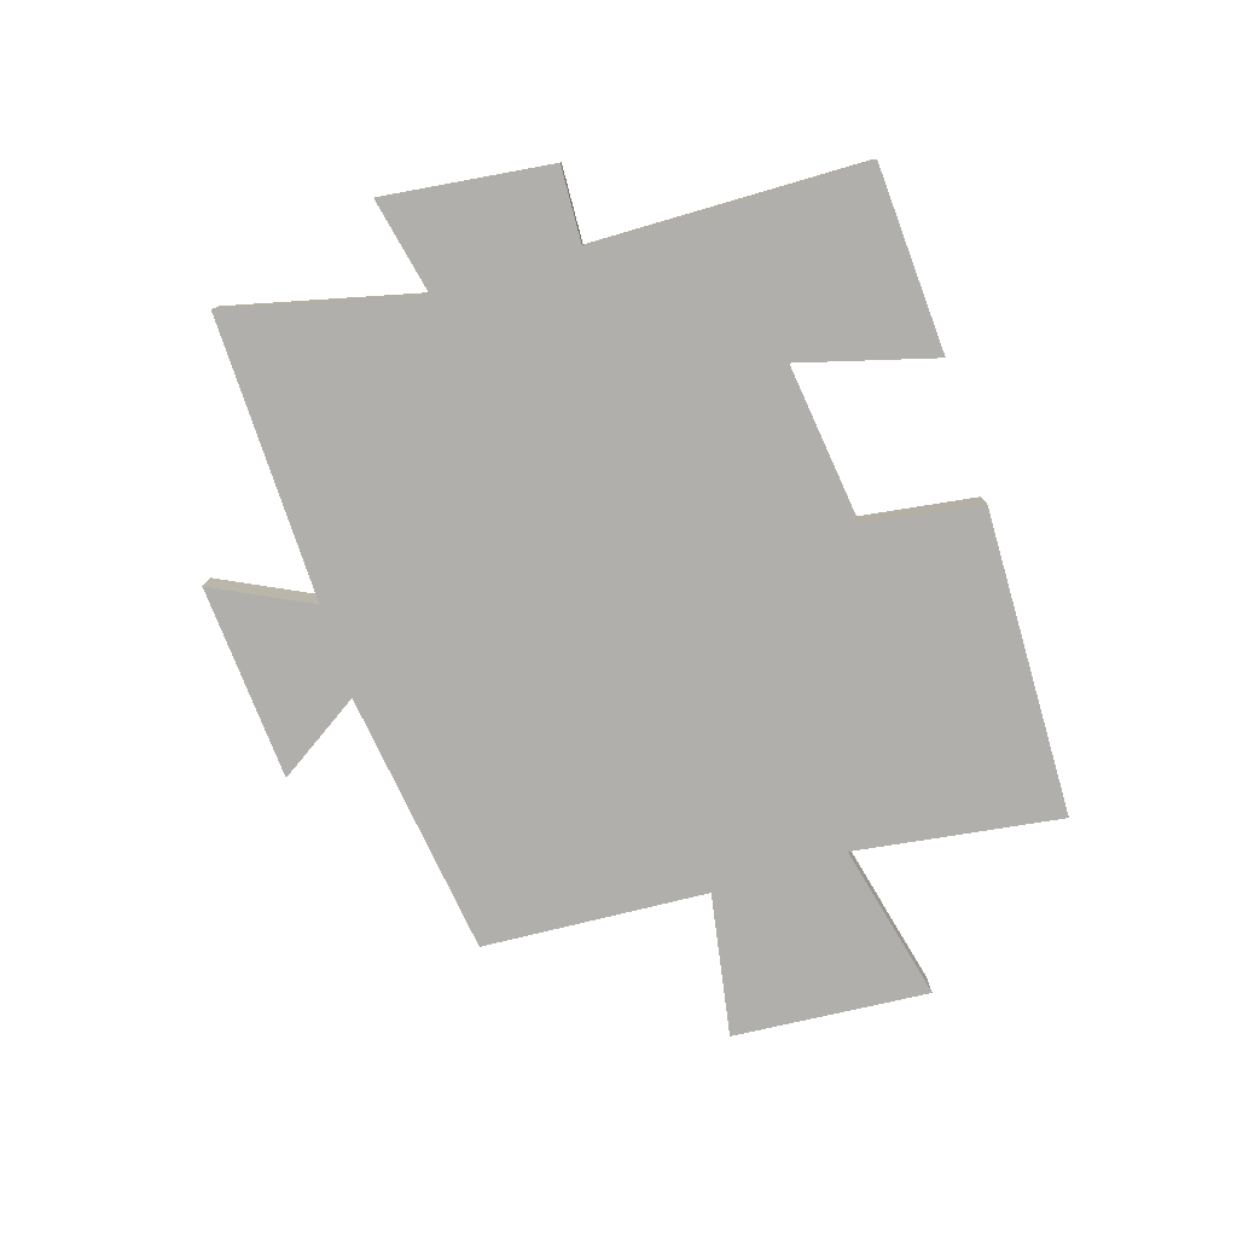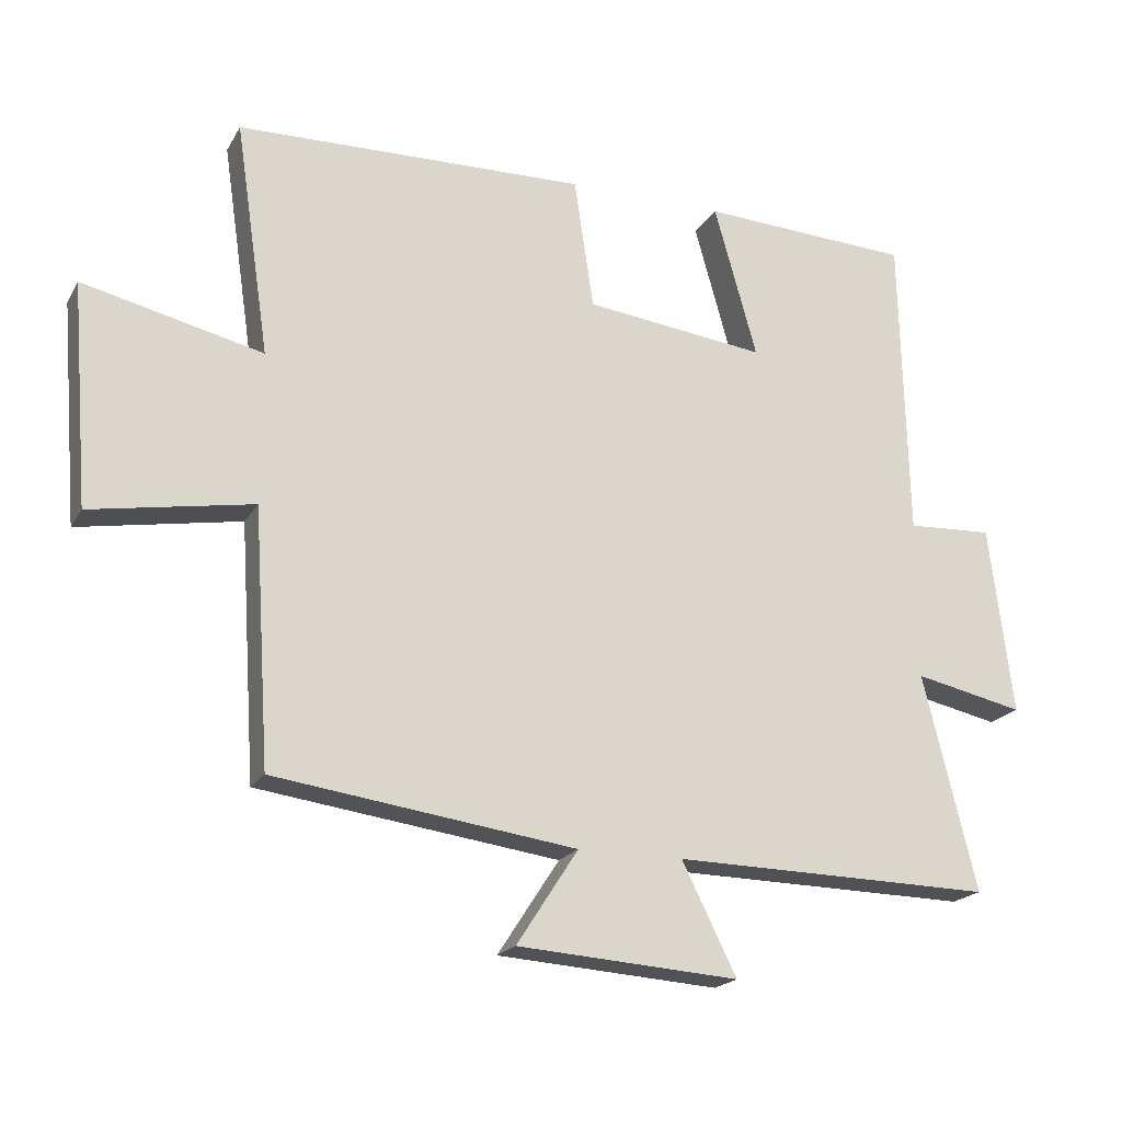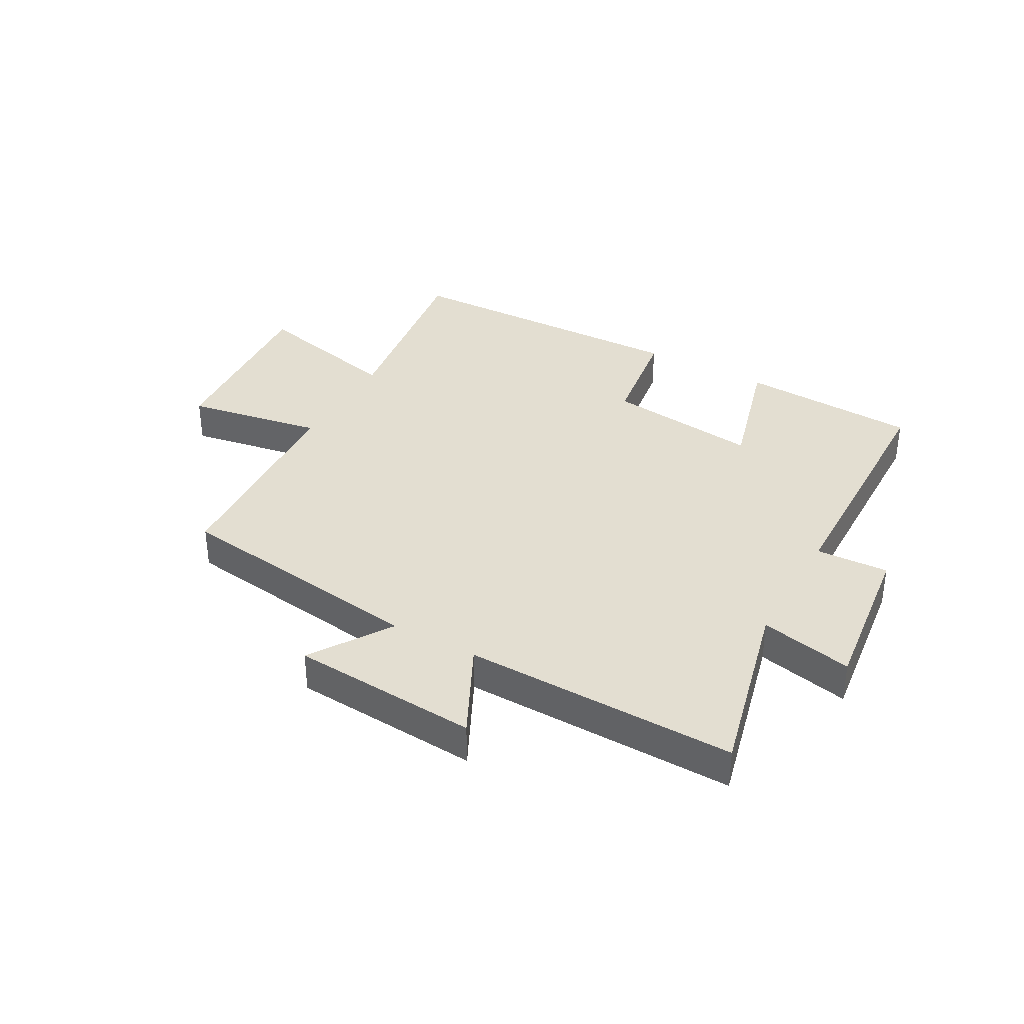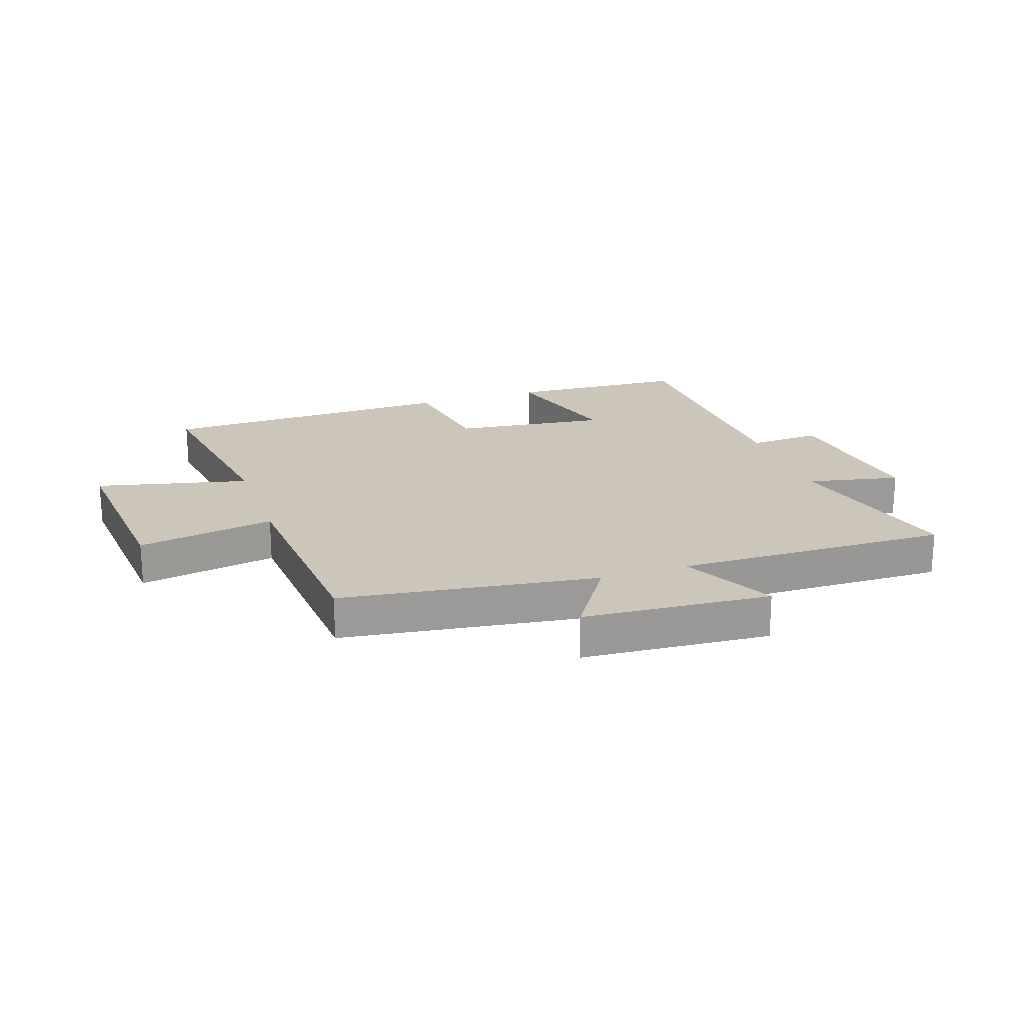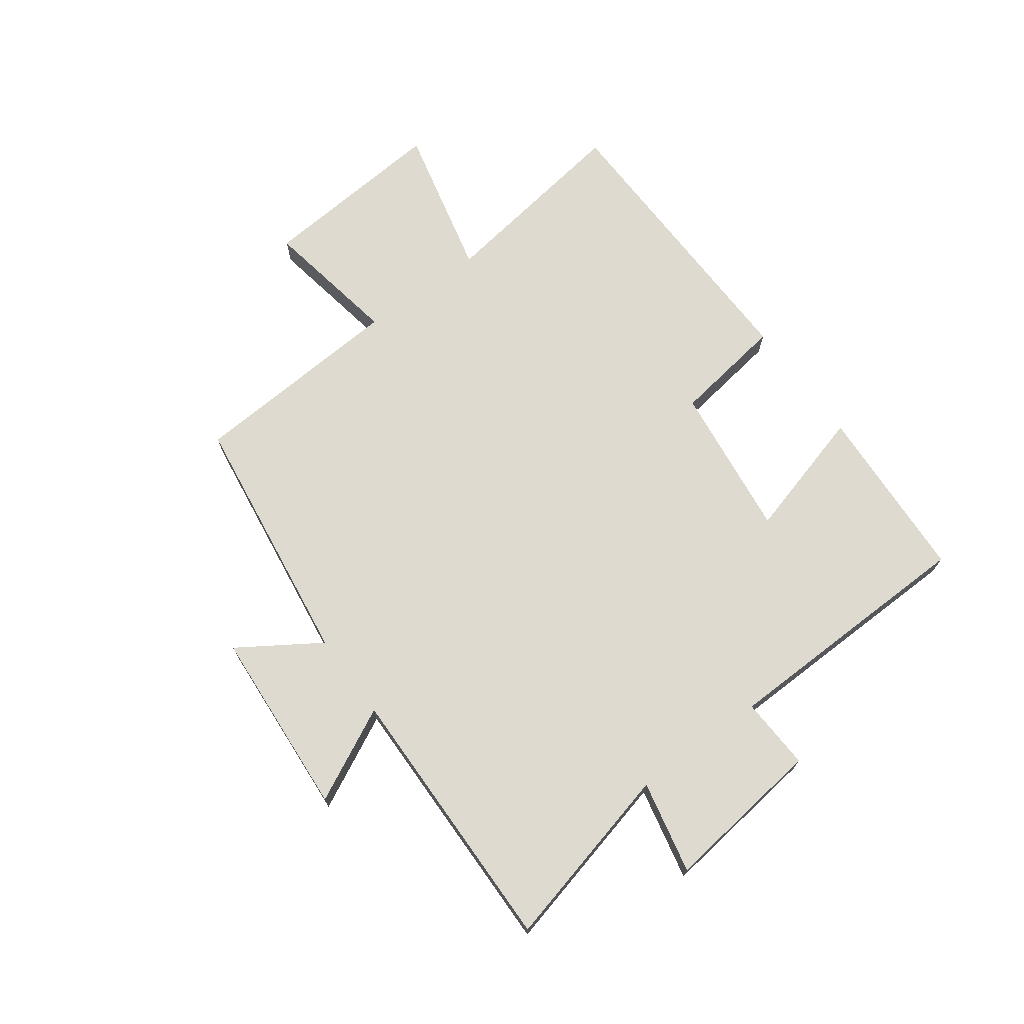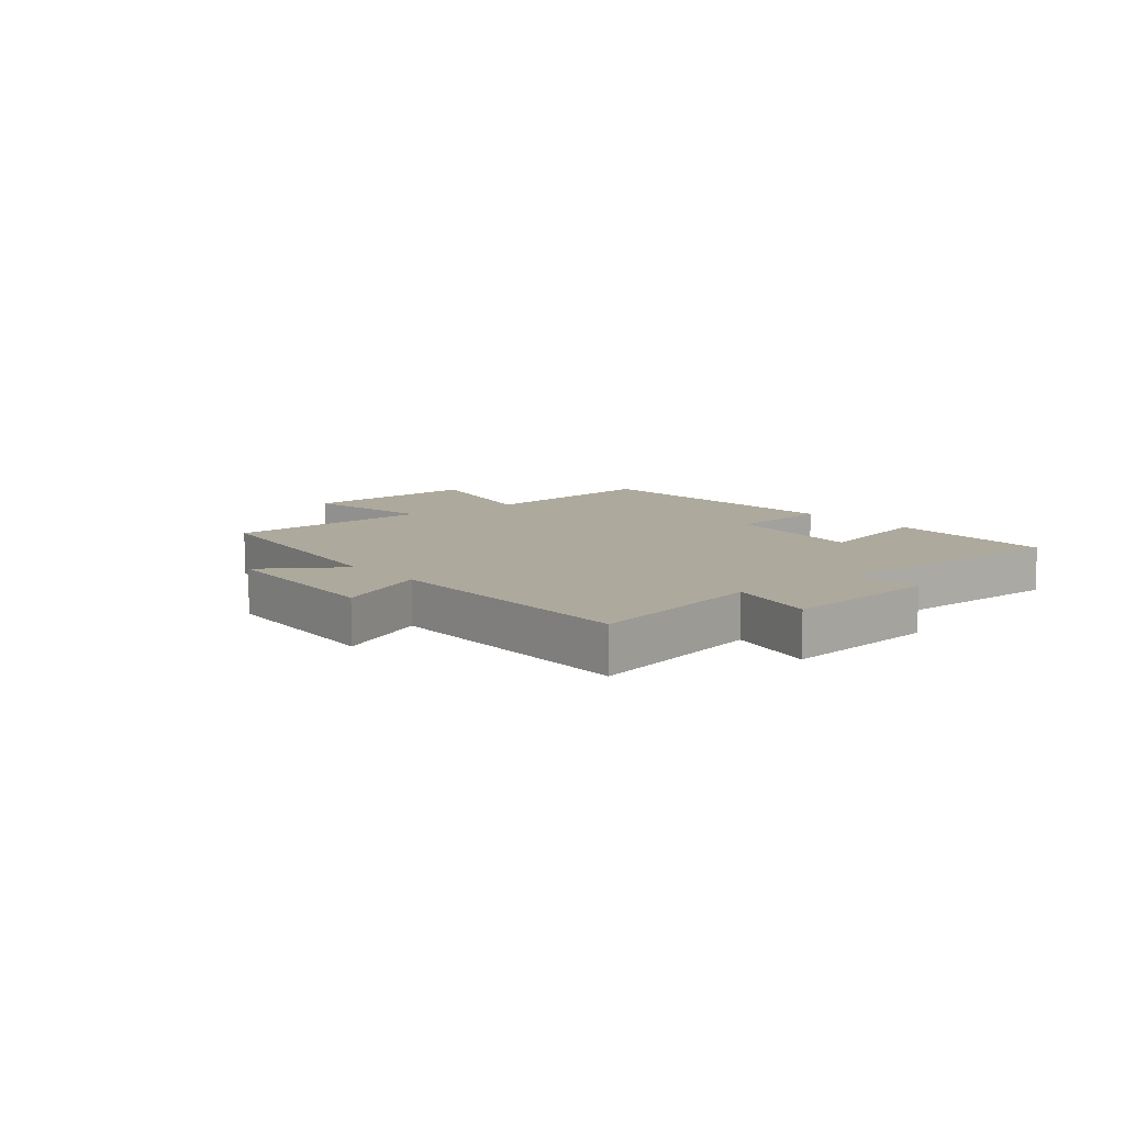
<metadata>
{"format":"obj","ext":"obj","renderer":"f3d","projection":"perspective","resolution":1024,"background":"white","views":[{"elev":-78.2,"azim":-72.5,"up":"+Y"},{"elev":-19.8,"azim":158.1,"up":"+Z"},{"elev":36.0,"azim":-150.8,"up":"+Y"},{"elev":20.9,"azim":161.1,"up":"+Y"},{"elev":71.0,"azim":-126.3,"up":"+Y"},{"elev":8.8,"azim":-128.9,"up":"+Y"}]}
</metadata>
<code>
v -0.577 0.07 -0.508
v -0.5 0.07 -0.195
v -0.658 0.07 -0.229
v -0.624 0.07 0.045
v -0.5 0.07 0.039
v -0.49 0.07 0.484
v -0.185 0.07 0.5
v -0.247 0.07 0.278
v 0.015 0.07 0.31
v 0.043 0.07 0.5
v 0.55 0.07 0.488
v 0.5 0.07 0.149
v 0.76 0.07 0.21
v 0.734 0.07 -0.112
v 0.5 0.07 -0.071
v 0.476 0.07 -0.44
v 0.04 0.07 -0.5
v 0.129 0.07 -0.637
v -0.191 0.07 -0.659
v -0.112 0.07 -0.5
v -0.577 0 -0.508
v -0.5 0 -0.195
v -0.658 0 -0.229
v -0.624 0 0.045
v -0.5 0 0.039
v -0.49 0 0.484
v -0.185 0 0.5
v -0.247 0 0.278
v 0.015 0 0.31
v 0.043 0 0.5
v 0.55 0 0.488
v 0.5 0 0.149
v 0.76 0 0.21
v 0.734 0 -0.112
v 0.5 0 -0.071
v 0.476 0 -0.44
v 0.04 0 -0.5
v 0.129 0 -0.637
v -0.191 0 -0.659
v -0.112 0 -0.5
f 17 18 19 20
f 15 16 17 20
f 15 20 1 2
f 12 13 14 15
f 12 15 2
f 9 10 11 12
f 12 2 3
f 9 12 3
f 8 9 3
f 5 6 7 8
f 5 8 3
f 3 4 5
f 40 39 38 37
f 40 37 36 35
f 22 21 40 35
f 35 34 33 32
f 22 35 32
f 32 31 30 29
f 23 22 32
f 23 32 29
f 23 29 28
f 28 27 26 25
f 23 28 25
f 25 24 23
f 1 21 22 2
f 2 22 23 3
f 3 23 24 4
f 4 24 25 5
f 5 25 26 6
f 6 26 27 7
f 7 27 28 8
f 8 28 29 9
f 9 29 30 10
f 10 30 31 11
f 11 31 32 12
f 12 32 33 13
f 13 33 34 14
f 14 34 35 15
f 15 35 36 16
f 16 36 37 17
f 17 37 38 18
f 18 38 39 19
f 19 39 40 20
f 20 40 21 1

</code>
